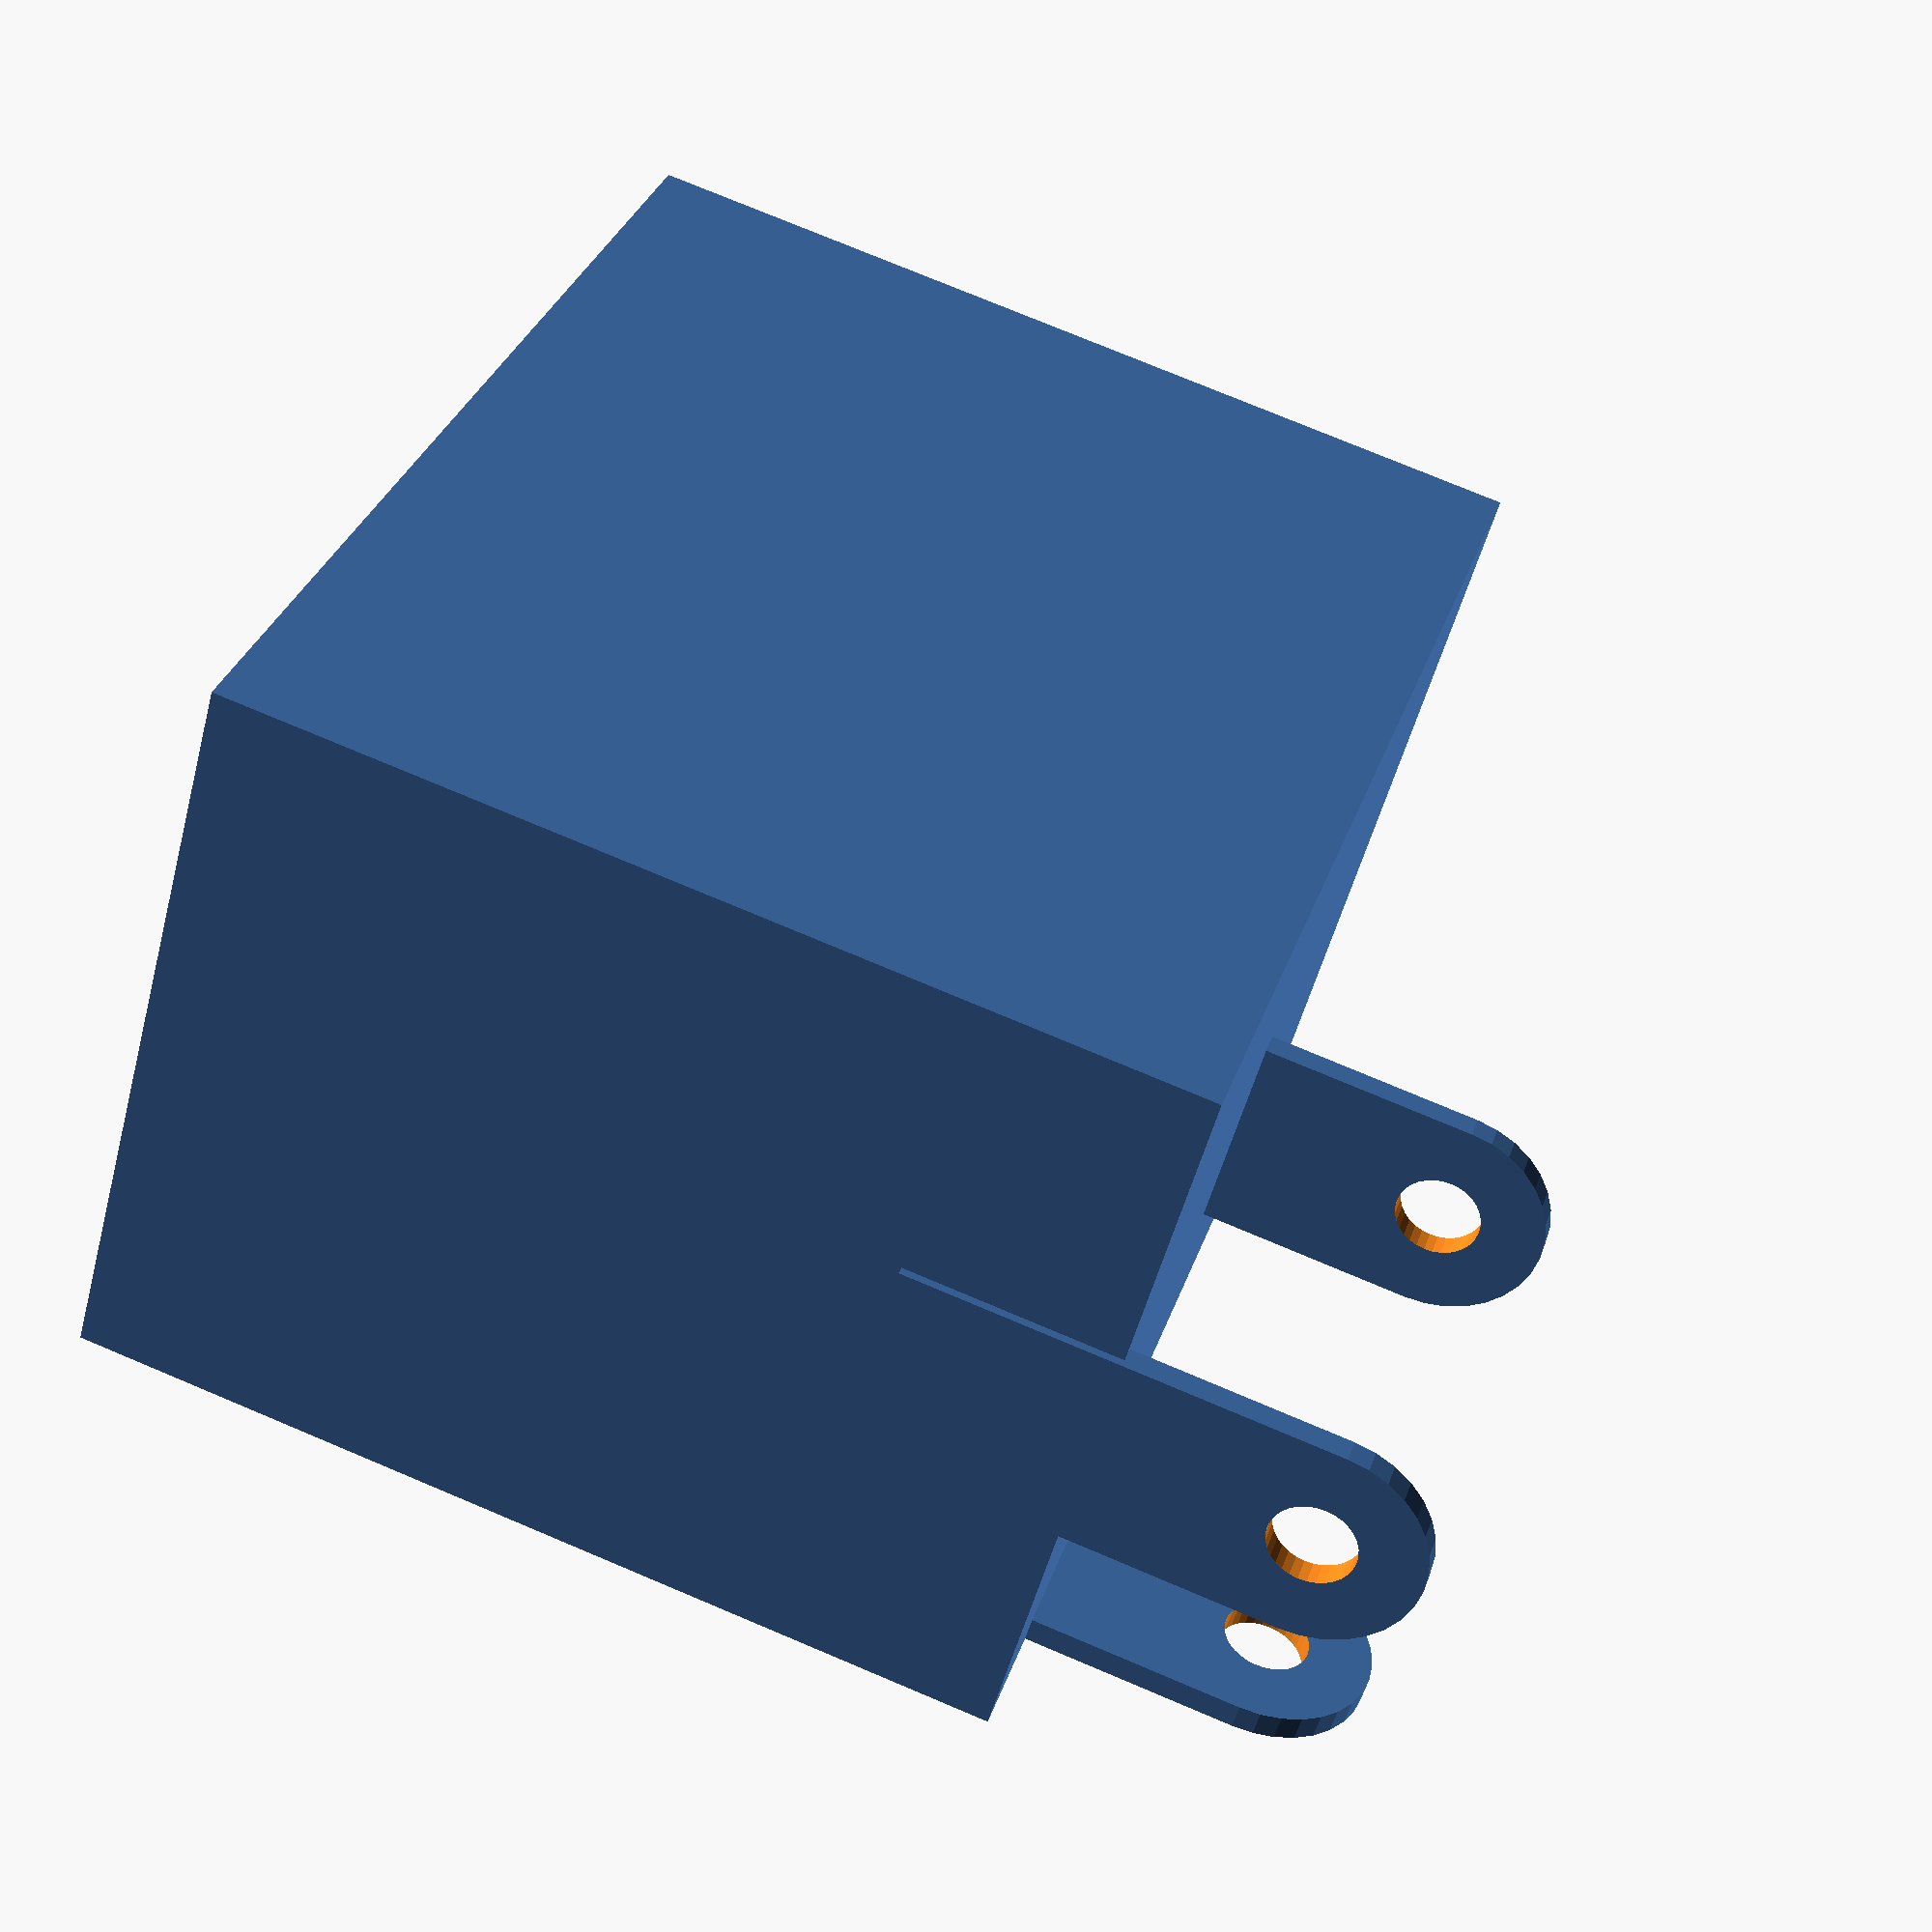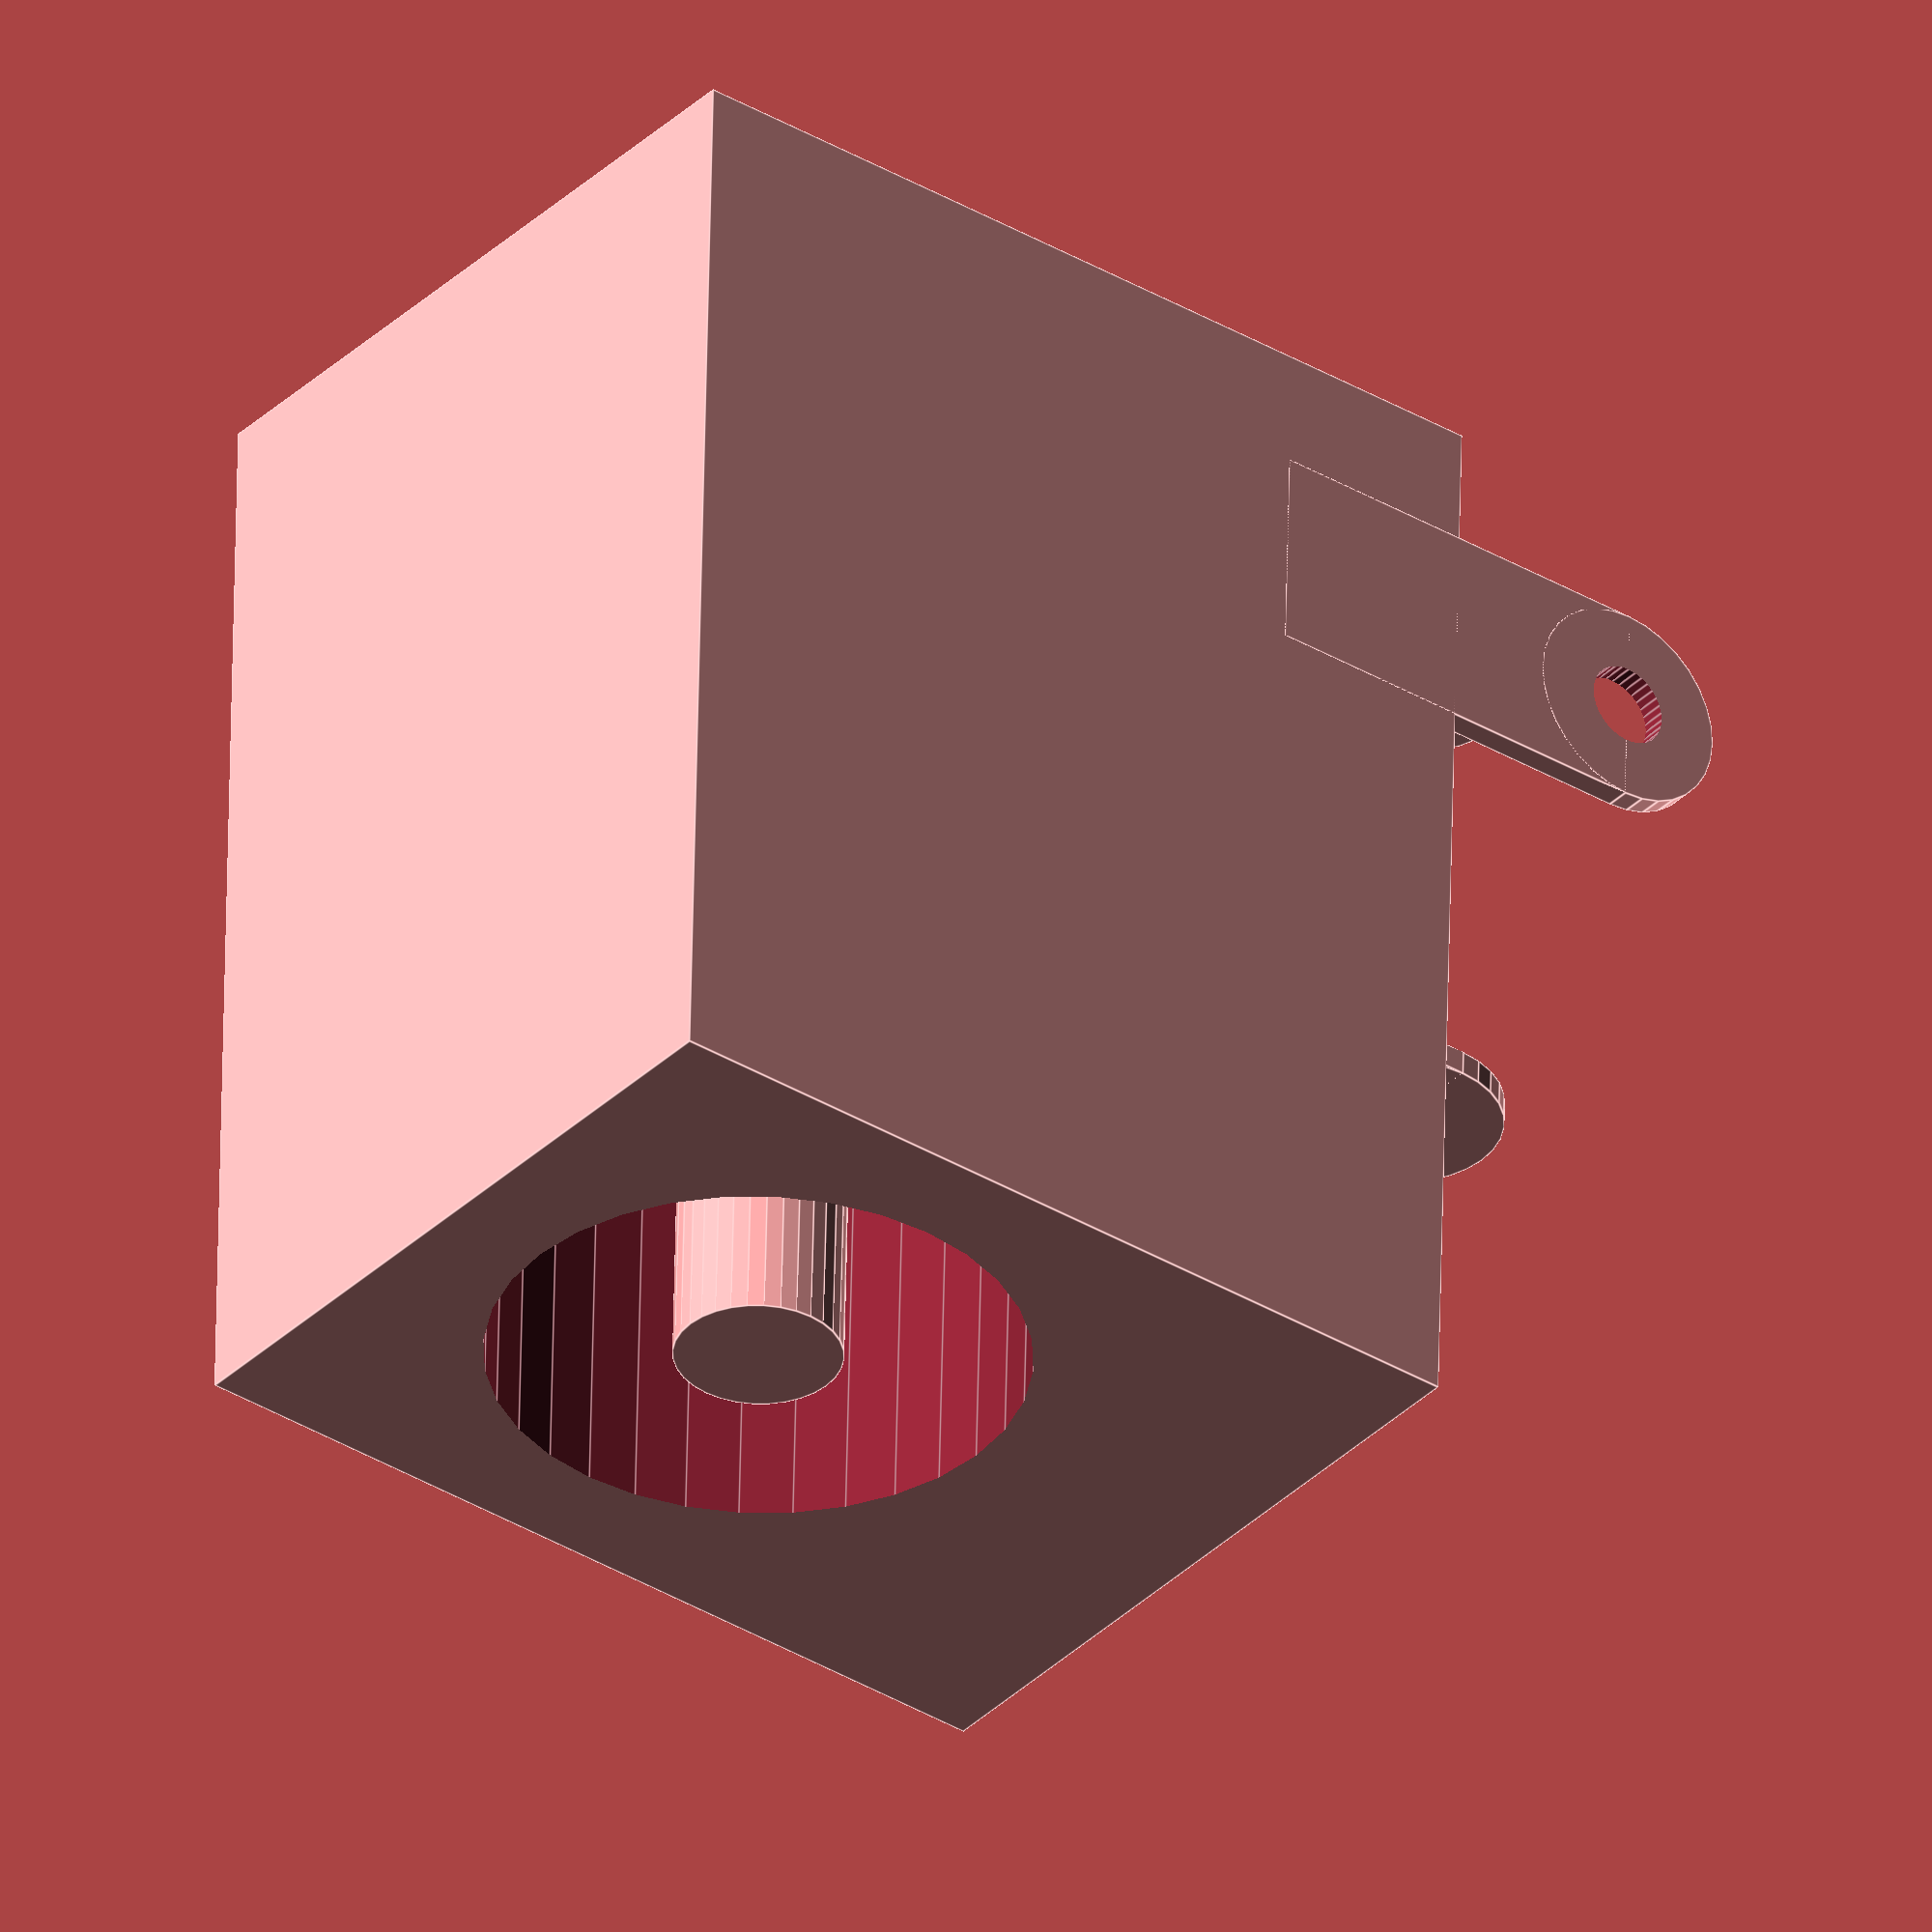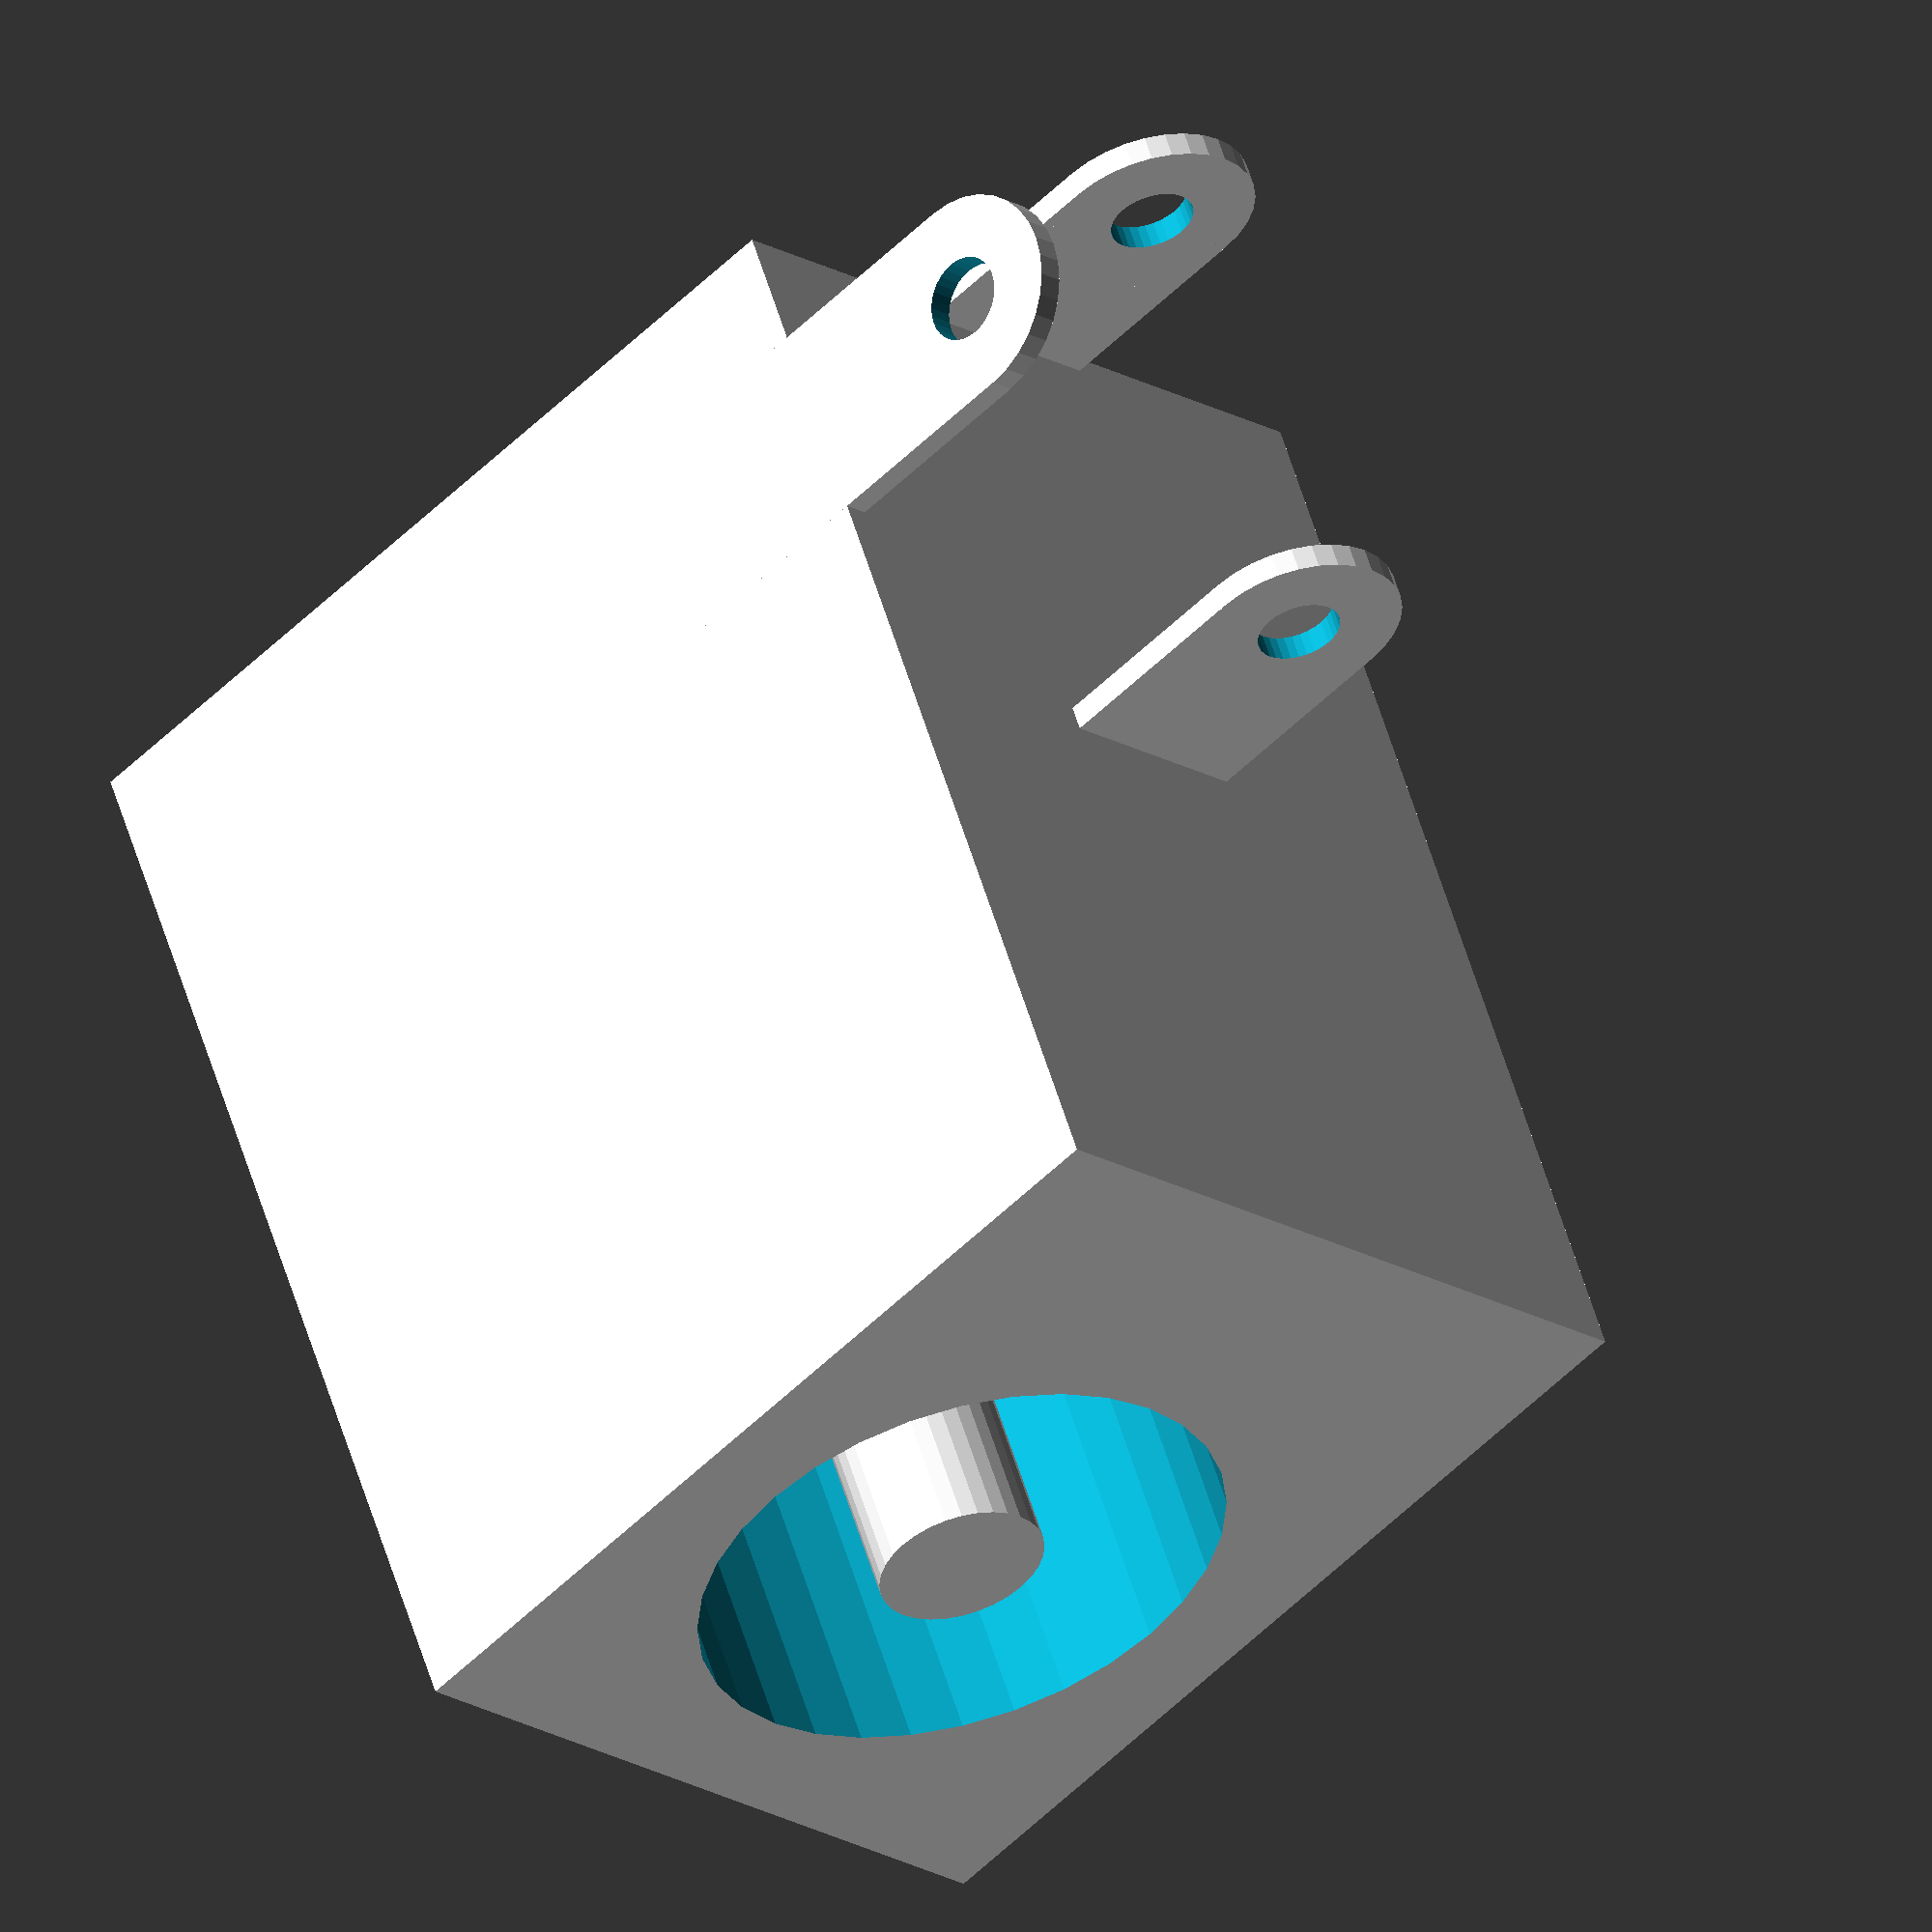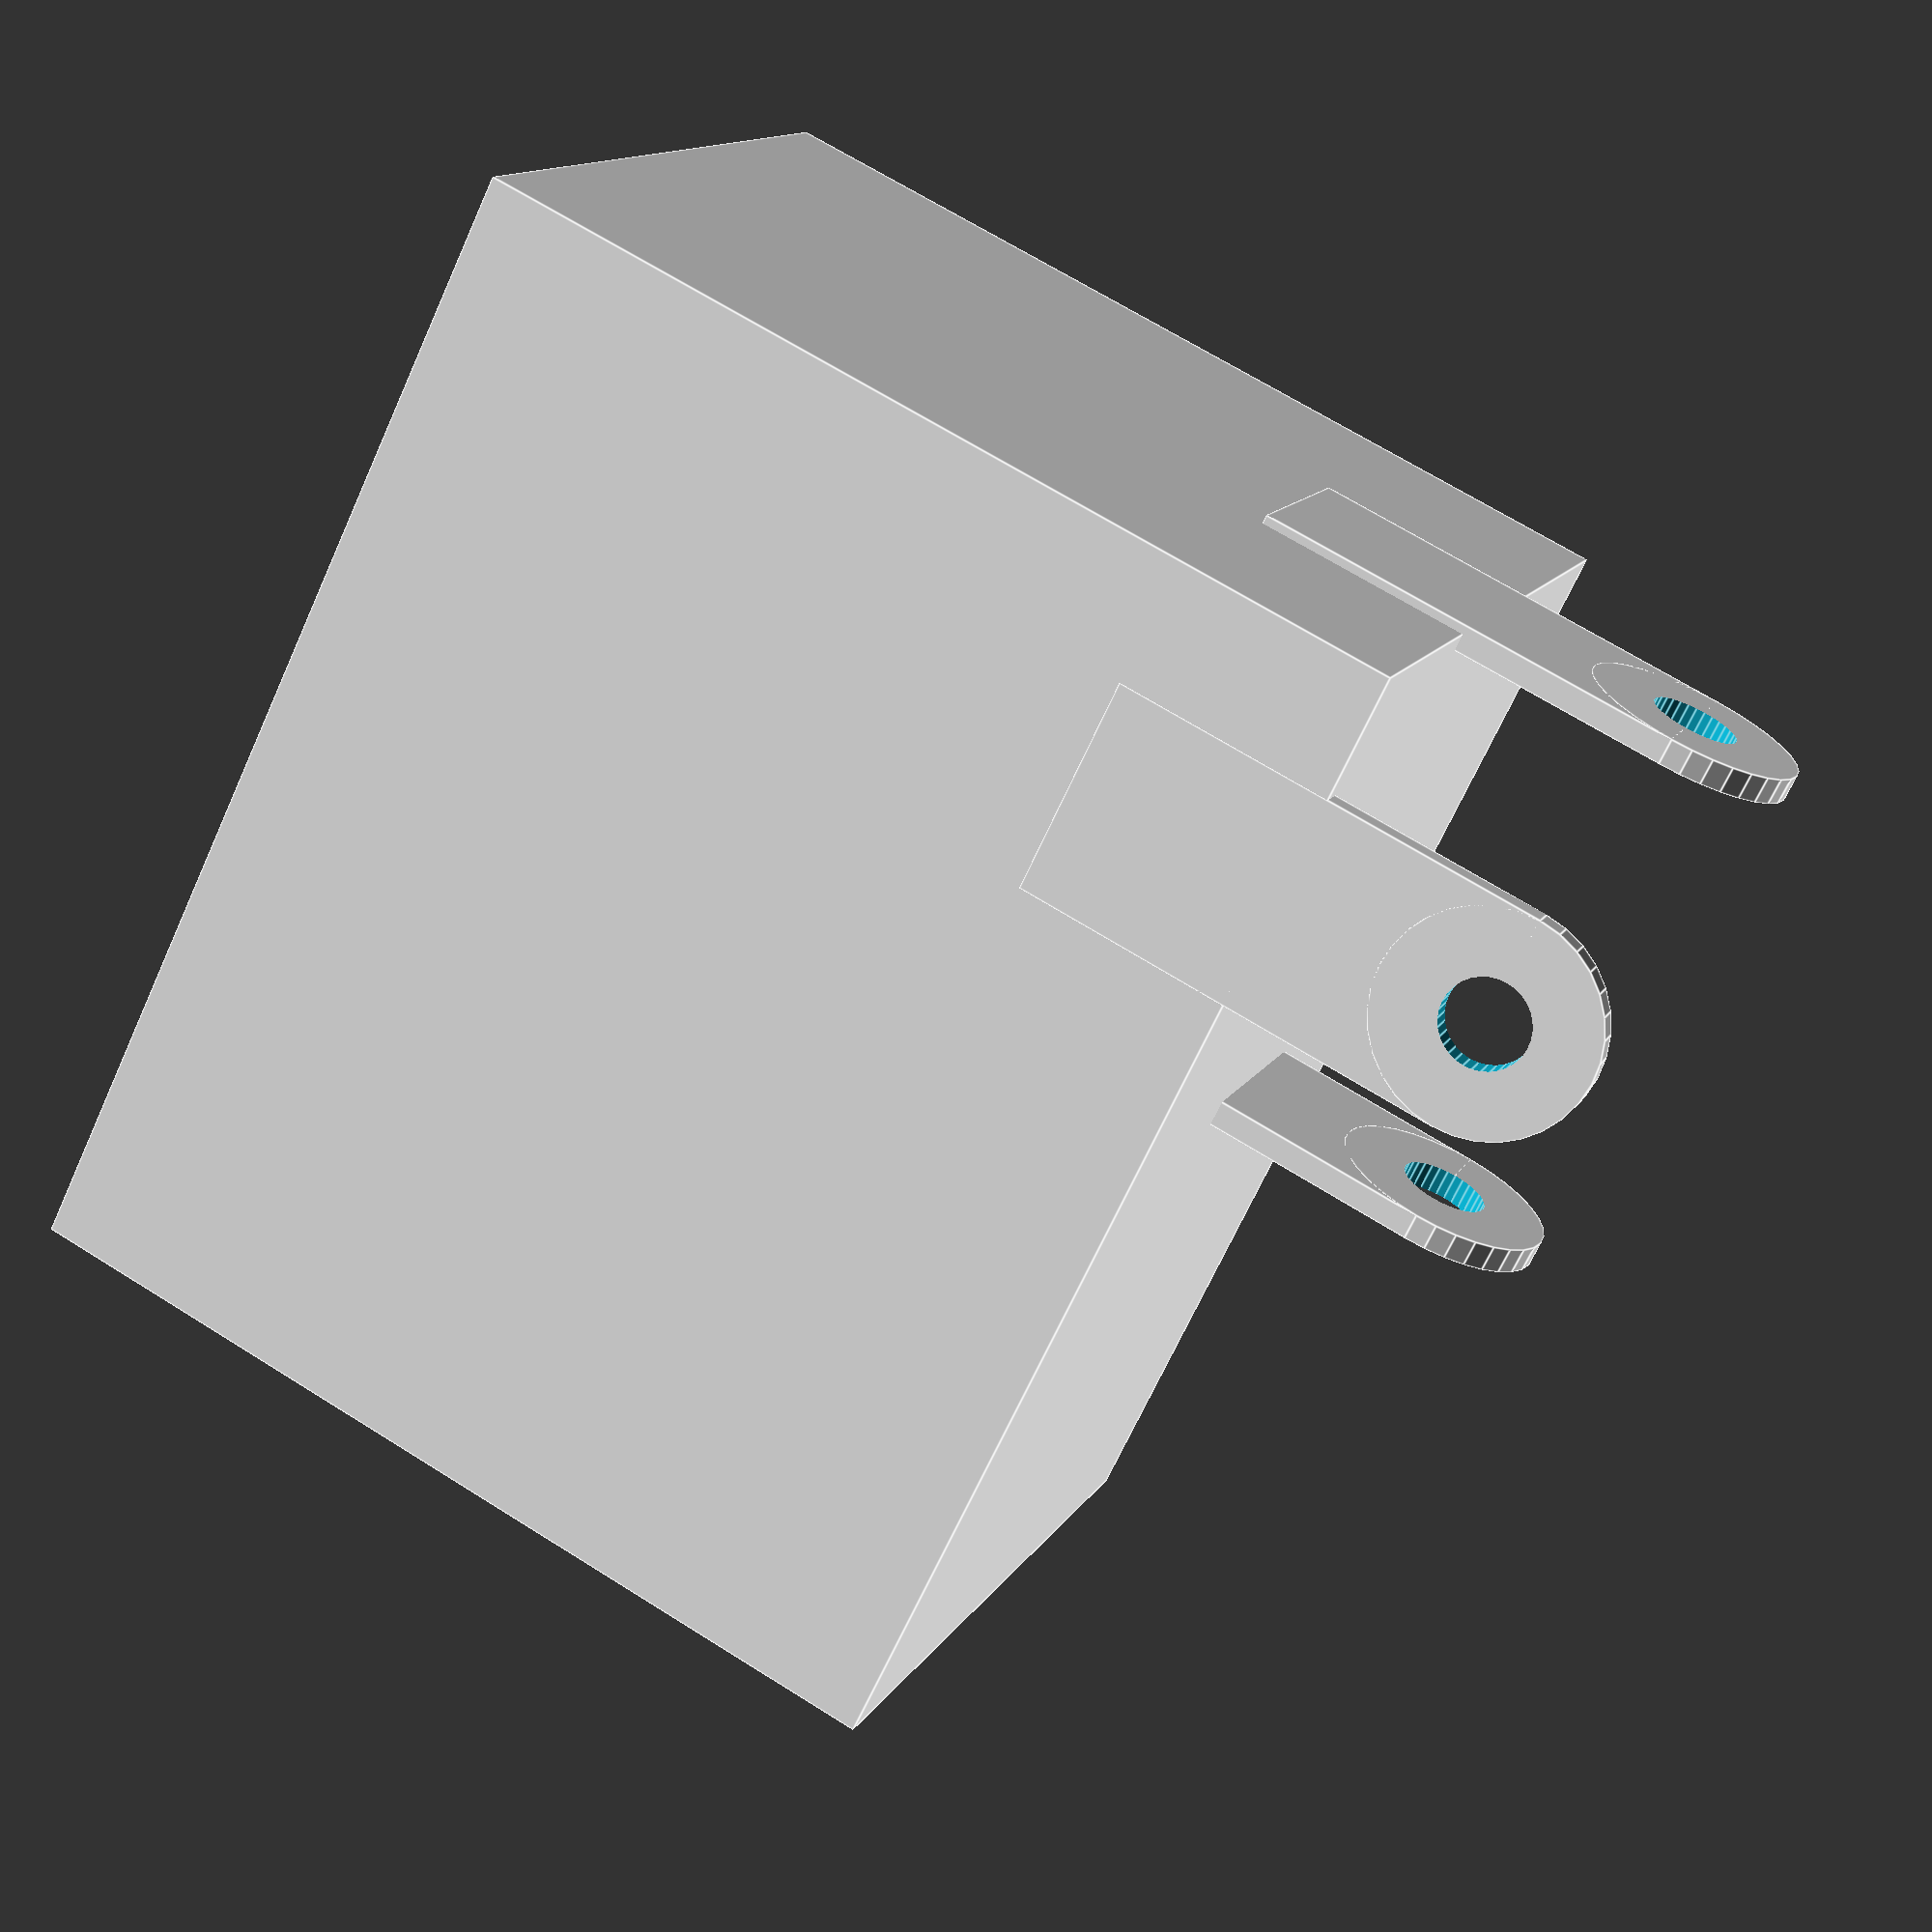
<openscad>
$fn=32;

tlen=2.5;

module tab() {
  difference() {
      union() {
        cube( [2.5, 0.3, 5]);
        translate( [1.25, 0.3, 0])
            rotate( [90, 0, 0])
                cylinder( 0.3, 1.25, 1.25);
      }
      translate( [1.25, 0.35, 0])
         rotate( [90, 0, 0])
            cylinder( 1, 0.5, 0.5);
  }
}

union() {
    difference() {
        cube( [13.5, 9, 11]);
        translate( [-1, 4.5, 6.5])
        rotate( [0, 90, 0])
        cylinder( 10, 3.2, 3.2);
    }
    translate( [0, 4.5, 6.5]) {
        rotate( [0, 90, 0])
            cylinder( 11, 1, 1);
    }
}

translate( [10.8-(2.5/2), 0, -tlen])
    tab();
translate( [7.5, 3, -tlen])
    rotate( [0, 0, 90])
        tab();
translate( [13.6, 3, -tlen])
    rotate( [0, 0, 90])
        tab();
</openscad>
<views>
elev=103.9 azim=139.0 roll=67.2 proj=p view=solid
elev=36.6 azim=271.9 roll=52.2 proj=o view=edges
elev=231.0 azim=112.3 roll=42.6 proj=o view=solid
elev=292.0 azim=219.5 roll=122.2 proj=p view=edges
</views>
